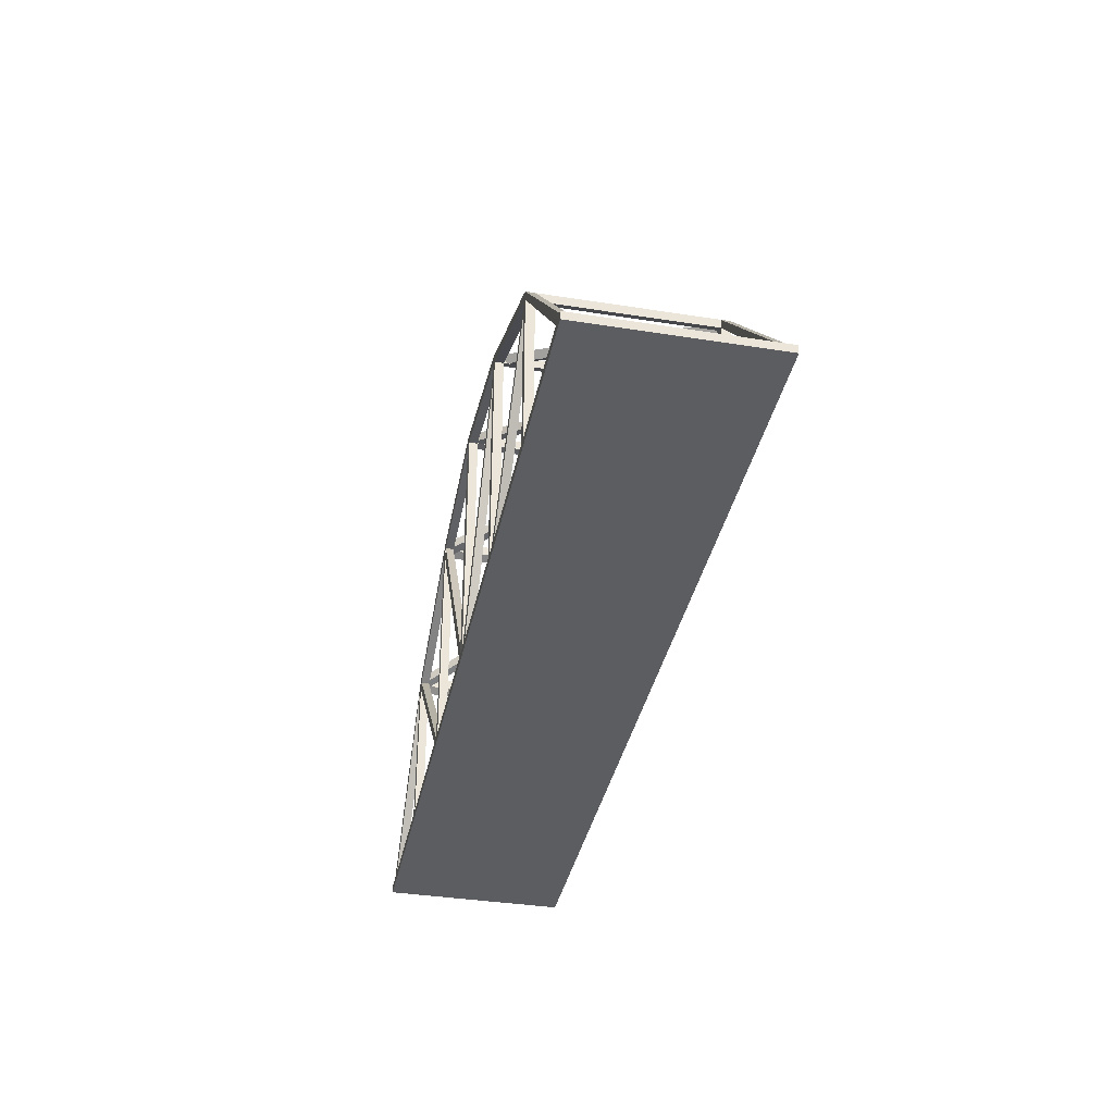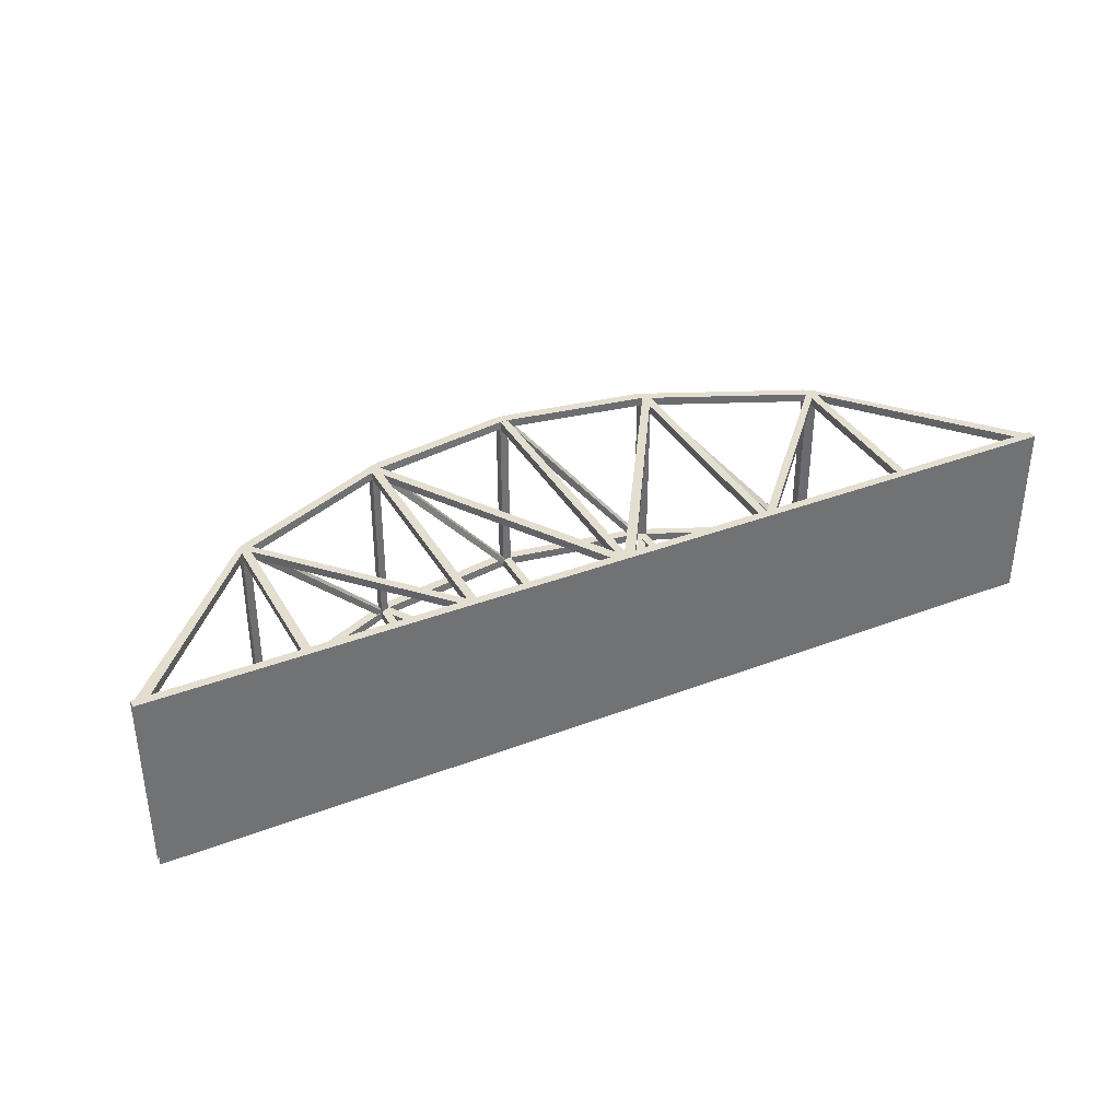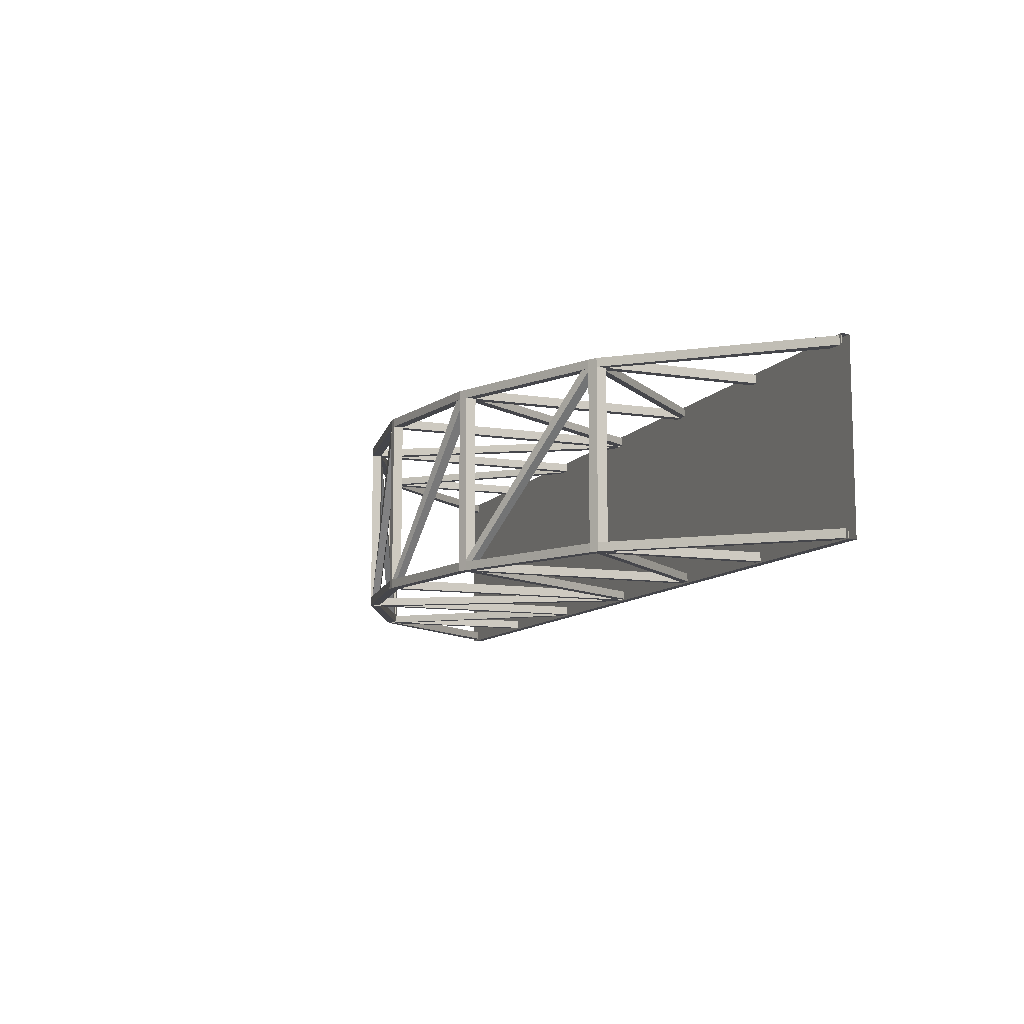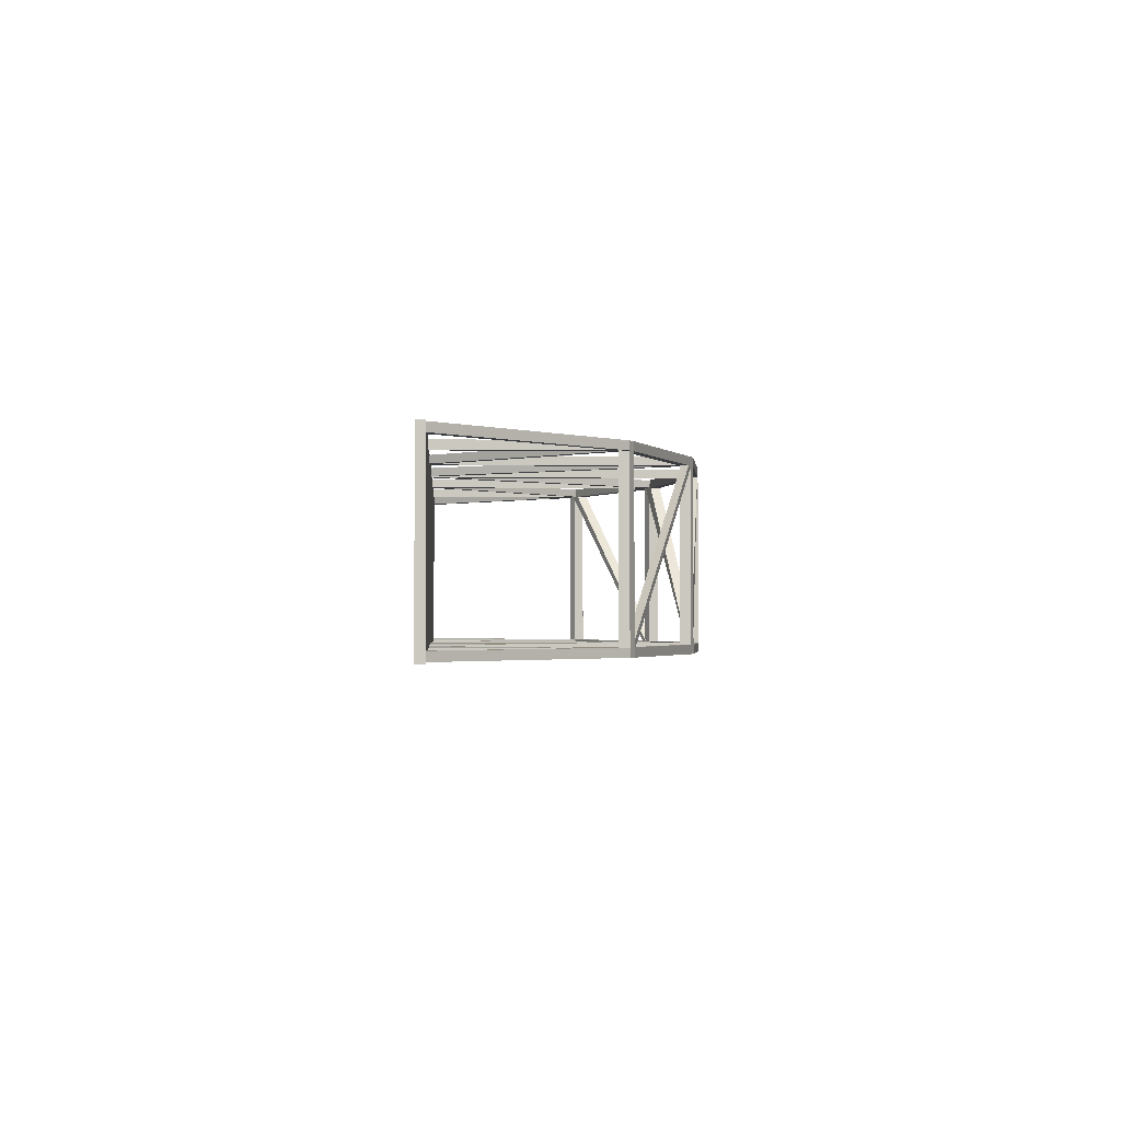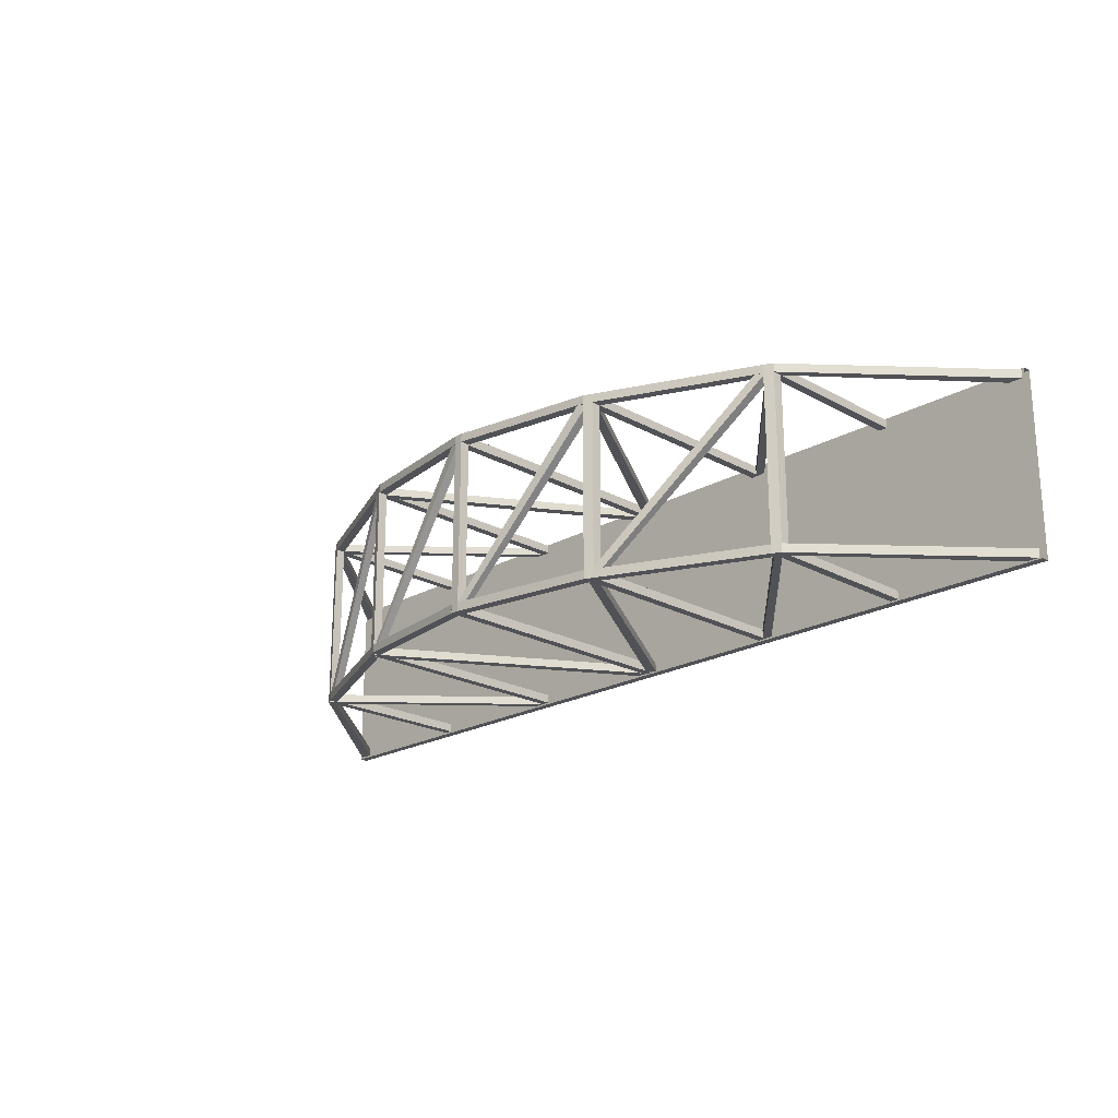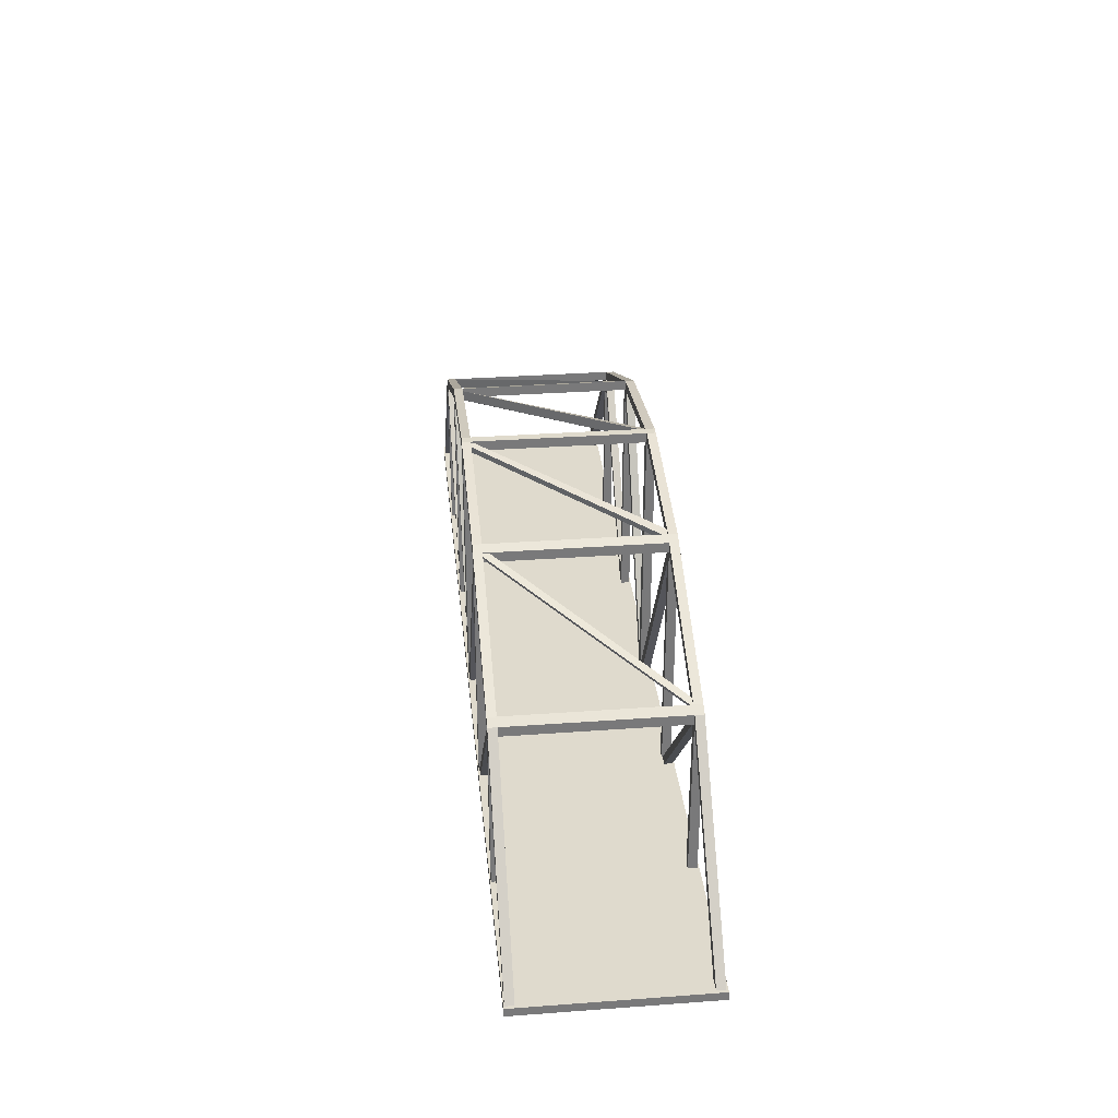
<metadata>
{"format":"obj","ext":"obj","renderer":"f3d","projection":"perspective","resolution":1024,"background":"white","views":[{"elev":-37.1,"azim":78.5,"up":"+Y"},{"elev":36.4,"azim":-26.5,"up":"+Z"},{"elev":-10.1,"azim":-111.6,"up":"+Z"},{"elev":-1.7,"azim":86.6,"up":"+Z"},{"elev":-21.2,"azim":-134.7,"up":"+Z"},{"elev":32.6,"azim":84.2,"up":"+Y"}]}
</metadata>
<code>
o Cube_Cube.002
v 7.496 3.774 2.187
v 7.496 4.009 2.187
v 7.291 4.119 1.982
v 3.705 5.716 1.982
v 7.291 3.884 2.187
v 10.89 -0.2019 1.982
v 7.291 4.119 2.187
v 11.12 -0.08334 2.187
v 3.705 5.481 1.982
v 3.5 5.573 1.982
v 0.06187 6.132 1.982
v 10.89 -0.2019 2.187
v 0.06187 6.132 2.186
v 7.496 4.009 1.982
v 0.06187 6.367 2.186
v 0.06187 6.367 1.982
v 3.5 5.808 1.982
v 11.12 -0.08334 1.982
v -0.1329 6.367 -2.198
v -0.1429 6.367 2.186
v 0.07183 6.367 -2.198
v 0.07183 6.131 -2.198
v -0.1429 6.131 2.186
v -0.1329 6.131 -2.198
v 3.5 5.808 2.187
v 3.705 5.716 2.187
v 3.5 5.573 2.187
v -0.03966 -0.2509 -2.23
v -0.03965 -0.2509 2.207
v -0.03966 -0.04569 -2.23
v -0.03965 -0.04569 2.207
v 3.613 -0.04569 2.207
v 3.613 -0.04569 -2.23
v 3.613 -0.2509 2.207
v 3.613 -0.2509 -2.23
v 7.396 -0.2509 -2.23
v 7.396 -0.2509 2.207
v 7.396 -0.04569 -2.23
v 7.396 -0.04569 2.207
v 11.15 -0.04569 2.207
v 11.15 -0.04569 -2.23
v 11.15 -0.2509 2.207
v 11.15 -0.2509 -2.23
v 7.496 3.774 -1.983
v 7.496 4.009 -1.983
v 7.291 4.119 -2.188
v 3.705 5.716 -2.188
v 7.291 3.884 -1.983
v 10.89 -0.2019 -2.188
v 7.291 4.119 -1.983
v 7.496 3.774 -2.188
v 11.12 -0.08334 -1.983
v 3.705 5.481 -2.188
v 7.291 3.884 -2.188
v 3.5 5.573 -2.188
v 10.89 -0.2019 -1.983
v 0.07183 6.132 -1.993
v 7.496 4.009 -2.188
v 0.07183 6.367 -1.993
v 0.07183 6.367 -2.198
v 3.5 5.808 -2.188
v 11.12 -0.08334 -2.188
v 3.5 5.808 -1.983
v 3.705 5.716 -1.983
v 3.705 5.481 -1.983
v 3.5 5.573 -1.983
v -7.567 3.774 -2.198
v -7.567 4.009 -2.198
v -7.362 4.119 -1.993
v -3.776 5.716 -1.993
v -7.362 3.884 -2.198
v -10.96 -0.2019 -1.993
v -7.362 4.119 -2.198
v -7.567 3.774 -1.993
v -11.19 -0.08334 -2.198
v -3.776 5.481 -1.993
v -7.362 3.884 -1.993
v -3.571 5.573 -1.993
v -0.1329 6.132 -1.983
v -10.96 -0.2019 -2.198
v -7.567 4.009 -1.993
v -0.1329 6.367 -1.983
v -3.571 5.808 -1.993
v -11.19 -0.08334 -1.993
v -3.571 5.808 -2.198
v -3.776 5.716 -2.198
v -3.776 5.481 -2.198
v -3.571 5.573 -2.198
v 7.291 -0.08586 -2.188
v 7.496 -0.08576 -1.983
v 7.496 -0.08576 -2.188
v 7.291 -0.08586 -1.983
v -3.684 -0.04569 -2.23
v -3.684 -0.04569 2.207
v -3.684 -0.2509 -2.23
v -3.684 -0.2509 2.207
v -7.467 -0.2509 2.207
v -7.467 -0.2509 -2.23
v -7.467 -0.04569 2.207
v -7.467 -0.04569 -2.23
v -11.22 -0.04569 -2.23
v -11.22 -0.04569 2.207
v -11.22 -0.2509 -2.23
v -11.22 -0.2509 2.207
v -7.567 4.009 1.972
v -7.362 4.119 2.177
v -3.776 5.716 2.177
v -10.96 -0.2019 2.177
v -7.362 4.119 1.972
v -7.567 3.774 2.177
v -11.19 -0.08334 1.972
v -3.776 5.481 2.177
v -3.571 5.573 2.177
v -10.96 -0.2019 1.972
v -0.1429 6.132 1.982
v -0.1429 6.367 1.982
v -3.571 5.808 2.177
v -11.19 -0.08334 2.177
v -3.571 5.808 1.972
v -3.776 5.716 1.972
v -3.776 5.481 1.972
v -3.571 5.573 1.972
v 3.705 -0.05419 -2.188
v 3.5 -0.05325 -2.188
v 3.705 -0.05419 -1.983
v 3.5 -0.05325 -1.983
v 0.07183 -0.109 -2.198
v -0.1329 -0.109 -2.198
v 0.07183 -0.1082 -1.993
v -0.1329 -0.1082 -1.983
v -3.776 -0.102 -1.993
v -3.571 -0.08651 -1.993
v -3.776 -0.102 -2.198
v -3.571 -0.08651 -2.198
v -7.567 -0.04399 -2.198
v -7.362 -0.03777 -2.198
v -7.567 -0.04399 -1.993
v -7.362 -0.03777 -1.993
v 0.07183 6.131 1.972
v -0.1329 6.131 1.972
v 7.496 3.774 1.982
v 7.291 3.884 1.982
v 0.07183 6.132 2.177
v 3.705 5.481 2.187
v -7.567 3.774 1.972
v -7.362 3.884 1.972
v -0.1329 6.132 2.186
v 7.291 -0.08586 1.982
v 7.496 -0.08576 2.187
v 7.496 -0.08576 1.982
v 7.291 -0.08586 2.187
v 3.705 -0.05419 1.982
v 3.5 -0.05325 1.982
v 3.705 -0.05419 2.187
v 3.5 -0.05325 2.187
v 0.07183 -0.109 1.972
v -0.1329 -0.109 1.972
v 0.07183 -0.1082 2.177
v -0.1329 -0.1082 2.186
v -3.776 -0.102 2.177
v -3.571 -0.08651 2.177
v -3.776 -0.102 1.972
v -3.571 -0.08651 1.972
v -7.567 -0.04399 1.972
v -7.362 -0.03777 1.972
v -7.567 -0.04399 2.177
v -7.362 -0.03777 2.177
v -7.401 3.795 2.172
v -7.401 4.05 2.172
v -7.401 3.795 1.983
v -7.401 4.05 1.983
v -3.822 -0.1892 2.172
v -3.687 -0.04764 2.172
v -3.822 -0.1892 1.983
v -3.687 -0.04764 1.983
v -3.617 5.367 2.172
v -3.617 5.762 2.172
v -3.617 5.367 1.983
v -3.617 5.762 1.983
v -0.2029 -0.1823 2.172
v -0.01241 -0.03877 2.172
v -0.2029 -0.1823 1.983
v -0.01241 -0.03877 1.983
v 7.405 3.795 1.983
v 7.405 4.05 1.983
v 7.405 3.795 2.172
v 7.405 4.05 2.172
v 3.827 -0.1892 1.983
v 3.691 -0.04764 1.983
v 3.827 -0.1892 2.172
v 3.691 -0.04764 2.172
v 3.622 5.367 1.983
v 3.622 5.742 1.983
v 3.622 5.367 2.172
v 3.622 5.742 2.172
v 0.207 -0.1823 1.983
v 0.01652 -0.03877 1.983
v 0.207 -0.1823 2.172
v 0.01652 -0.03877 2.172
v -7.401 3.795 -2.003
v -7.401 4.05 -2.003
v -7.401 3.795 -2.192
v -7.401 4.05 -2.192
v -3.822 -0.1892 -2.003
v -3.687 -0.04764 -2.003
v -3.822 -0.1892 -2.192
v -3.687 -0.04764 -2.192
v -3.617 5.367 -2.003
v -3.617 5.762 -2.003
v -3.617 5.367 -2.192
v -3.617 5.762 -2.192
v -0.2029 -0.1823 -2.003
v -0.01241 -0.03877 -2.003
v -0.2029 -0.1823 -2.192
v -0.01241 -0.03877 -2.192
v 7.405 3.795 -2.192
v 7.405 4.05 -2.192
v 7.405 3.795 -2.003
v 7.405 4.05 -2.003
v 3.827 -0.1892 -2.192
v 3.691 -0.04764 -2.192
v 3.827 -0.1892 -2.003
v 3.691 -0.04764 -2.003
v 3.622 5.367 -2.192
v 3.622 5.747 -2.192
v 3.622 5.367 -2.003
v 3.622 5.747 -2.003
v 0.207 -0.1823 -2.192
v 0.01652 -0.03877 -2.192
v 0.207 -0.1823 -2.003
v 0.01652 -0.03877 -2.003
v -3.765 5.504 -2.165
v -3.786 5.681 -2.165
v -3.582 5.557 -2.165
v -3.582 5.792 -2.165
v -7.362 3.884 2.177
v -7.567 4.009 2.177
v -0.1348 6.14 -2.165
v -0.1558 6.318 -2.165
v 0.0489 6.13 -2.165
v 0.0489 6.365 -2.165
v -3.577 5.803 2.177
v -3.782 5.458 2.177
v -3.577 5.568 2.177
v -3.782 5.693 2.177
v 7.157 3.944 -2.165
v 7.268 4.085 -2.165
v 7.325 3.852 -2.165
v 7.491 4.004 -2.165
v 3.756 5.688 2.022
v 3.469 5.596 2.022
v 3.59 5.535 2.022
v 3.533 5.768 2.022
v 3.428 5.623 -2.165
v 3.47 5.797 -2.165
v 3.598 5.55 -2.165
v 3.678 5.717 -2.165
v 0.08027 6.357 2.177
v -0.2309 6.181 2.177
v -0.00062 6.18 2.177
v -0.15 6.367 2.177
f 8 2 1 12
f 18 14 2 8
f 3 4 26 7
f 7 26 144 5
f 6 141 14 18
f 12 1 141 6
f 5 144 9 142
f 142 9 4 3
f 144 26 25 27
f 13 15 20 23
f 10 11 16 17
f 27 13 11 10
f 25 15 13 27
f 17 16 15 25
f 54 5 7 46
f 51 1 5 54
f 58 2 1 51
f 46 7 2 58
f 19 20 15 21
f 21 15 13 22
f 22 13 23 24
f 24 23 20 19
f 61 25 26 47
f 47 26 144 53
f 53 144 27 55
f 55 27 25 61
f 30 31 32 33
f 34 35 36 37
f 29 28 35 34
f 31 29 34 32
f 28 30 33 35
f 38 39 40 41
f 35 33 38 36
f 33 32 39 38
f 32 34 37 39
f 42 43 41 40
f 36 38 41 43
f 39 37 42 40
f 37 36 43 42
f 2 7 5 1
f 52 45 44 56
f 62 58 45 52
f 46 47 64 50
f 50 64 65 48
f 49 51 58 62
f 56 44 51 49
f 48 65 53 54
f 54 53 47 46
f 55 22 60 61
f 66 57 22 55
f 63 59 57 66
f 61 60 59 63
f 53 55 61 47
f 46 58 51 54
f 22 24 19 21 60
f 75 68 67 80
f 84 81 68 75
f 69 70 86 73
f 73 86 87 71
f 72 74 81 84
f 80 67 74 72
f 71 87 76 77
f 77 76 70 69
f 87 86 85 88
f 78 79 82 83
f 88 24 79 78
f 85 19 24 88
f 83 82 19 85
f 236 71 73 106
f 110 67 71 236
f 237 68 67 110
f 106 73 68 237
f 117 85 86 107
f 107 86 87 112
f 112 87 88 113
f 113 88 85 117
f 31 30 93 94
f 95 96 97 98
f 28 29 96 95
f 30 28 95 93
f 29 31 94 96
f 99 100 101 102
f 96 94 99 97
f 94 93 100 99
f 93 95 98 100
f 97 99 102 104
f 100 98 103 101
f 98 97 104 103
f 68 73 71 67
f 111 105 145 114
f 118 237 105 111
f 106 107 120 109
f 109 120 121 146
f 108 110 237 118
f 114 145 110 108
f 146 121 112 236
f 236 112 107 106
f 113 23 20 117
f 122 115 23 113
f 119 116 115 122
f 117 20 116 119
f 112 113 117 107
f 106 237 110 236
f 54 51 91 89
f 48 54 89 92
f 51 44 90 91
f 55 53 123 124
f 66 55 124 126
f 53 65 125 123
f 79 24 128 130
f 22 57 129 127
f 24 22 127 128
f 88 78 132 134
f 76 87 133 131
f 88 134 133 87
f 67 71 136 135
f 71 77 138 136
f 74 67 135 137
f 77 74 137 138
f 78 76 131 132
f 130 129 57 79
f 126 125 65 66
f 44 48 92 90
f 142 141 150 148
f 5 142 148 151
f 141 1 149 150
f 10 9 152 153
f 27 10 153 155
f 9 144 154 152
f 147 140 157 159
f 139 143 158 156
f 140 139 156 157
f 122 113 161 163
f 112 121 162 160
f 122 163 162 121
f 145 146 165 164
f 146 236 167 165
f 110 145 164 166
f 236 110 166 167
f 113 112 160 161
f 159 158 143 147
f 155 154 144 27
f 1 5 151 149
f 180 181 177 176
f 170 171 175 174
f 178 179 183 182
f 172 173 169 168
f 170 174 172 168
f 175 171 169 173
f 178 182 180 176
f 183 179 177 181
f 196 197 193 192
f 186 187 191 190
f 194 195 199 198
f 188 189 185 184
f 186 190 188 184
f 191 187 185 189
f 194 198 196 192
f 199 195 193 197
f 212 213 209 208
f 202 203 207 206
f 210 211 215 214
f 204 205 201 200
f 202 206 204 200
f 207 203 201 205
f 210 214 212 208
f 215 211 209 213
f 228 229 225 224
f 218 219 223 222
f 226 227 231 230
f 220 221 217 216
f 218 222 220 216
f 223 219 217 221
f 226 230 228 224
f 231 227 225 229
f 236 234 235 106
f 110 232 234 236
f 237 233 232 110
f 106 235 233 237
f 244 240 241 242
f 243 238 240 244
f 245 239 238 243
f 242 241 239 245
f 252 248 249 250
f 251 246 248 252
f 253 247 246 251
f 250 249 247 253
f 260 256 257 258
f 259 254 256 260
f 261 255 254 259
f 258 257 255 261

</code>
